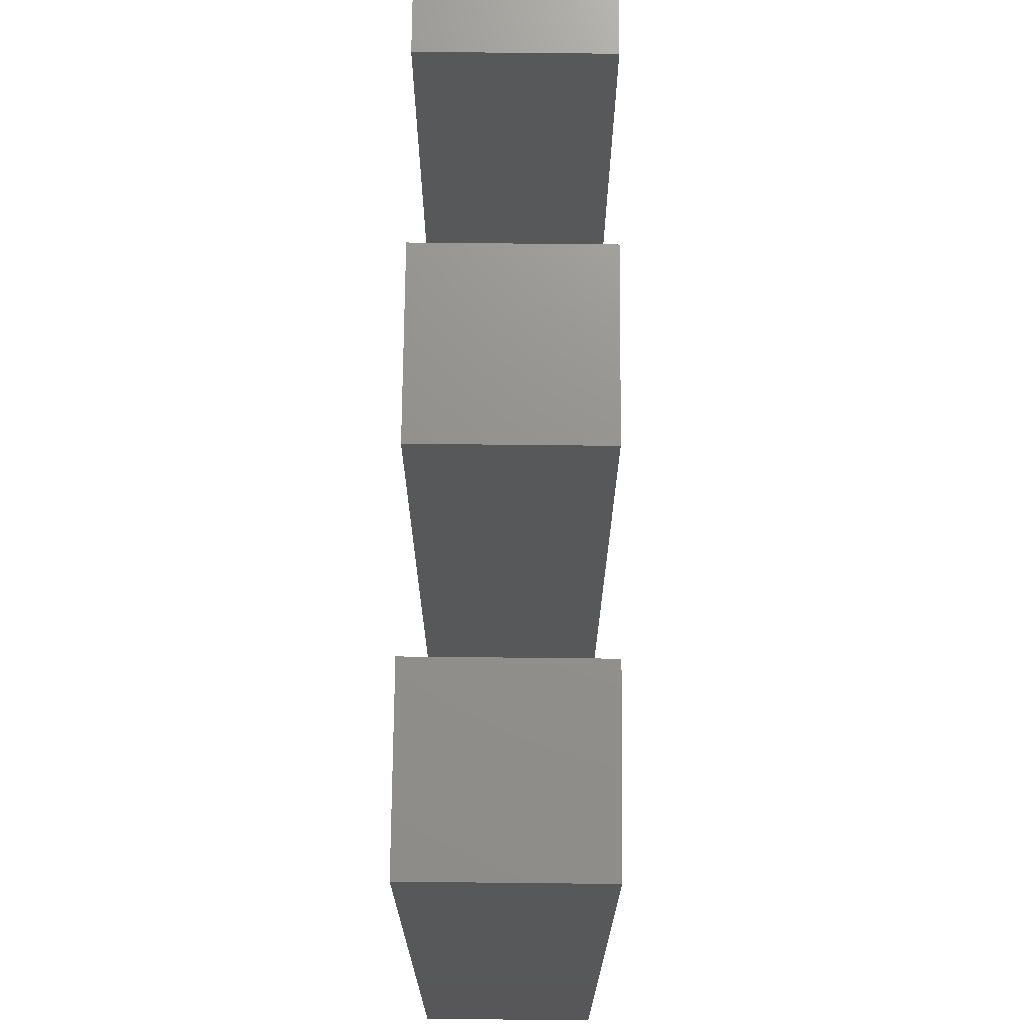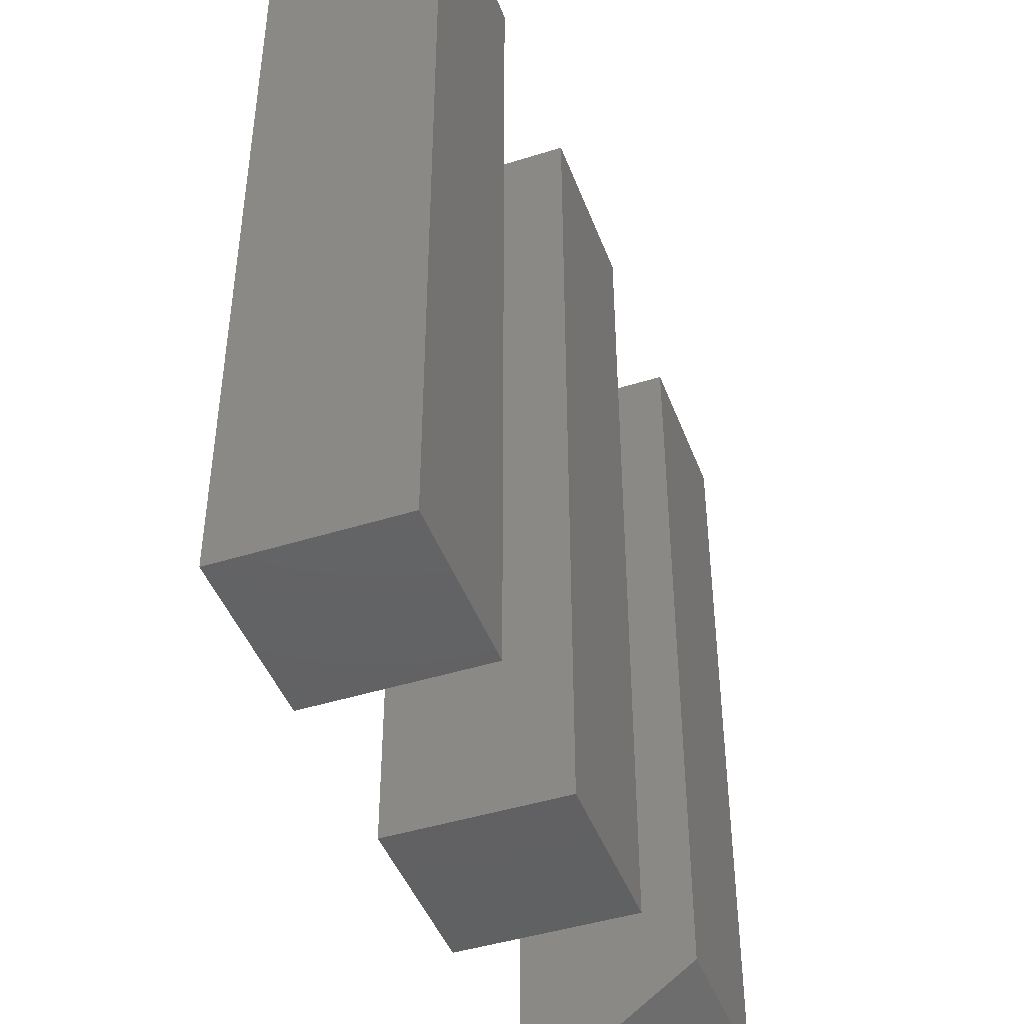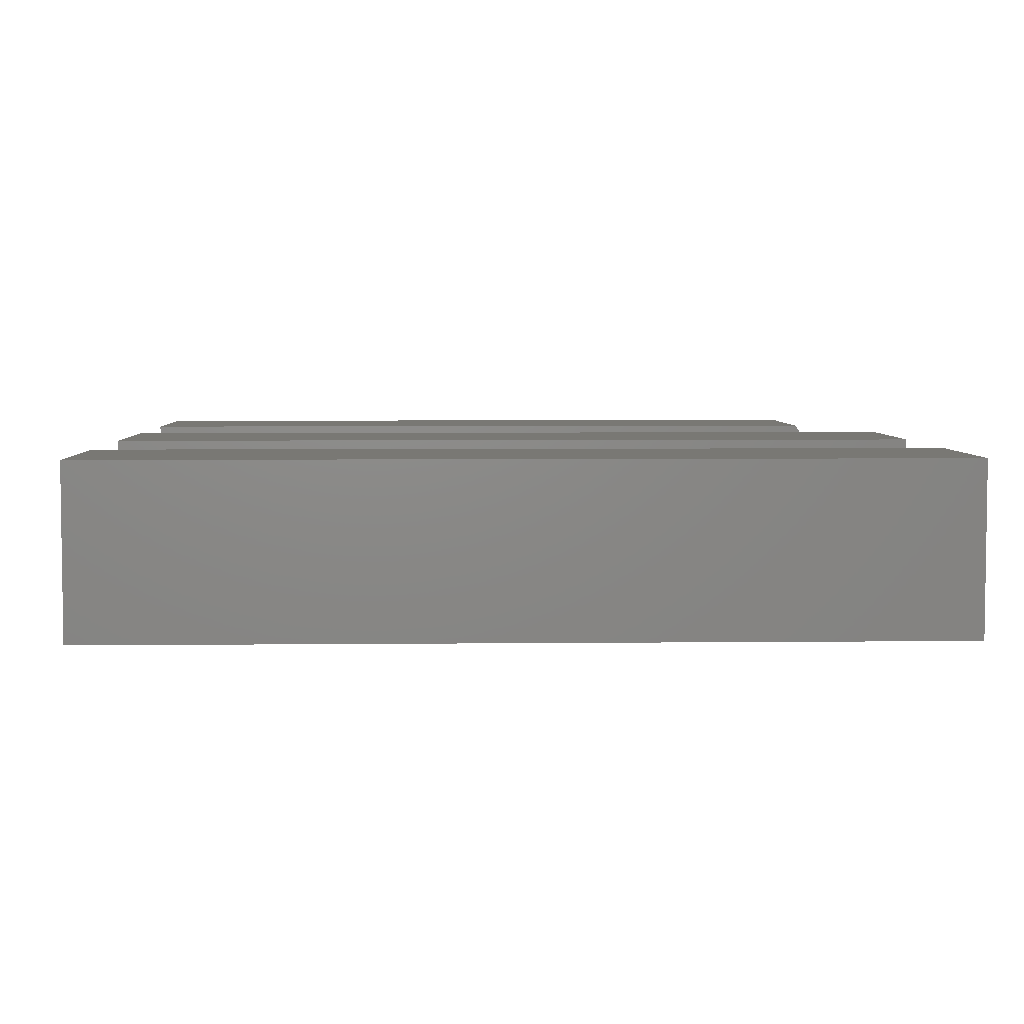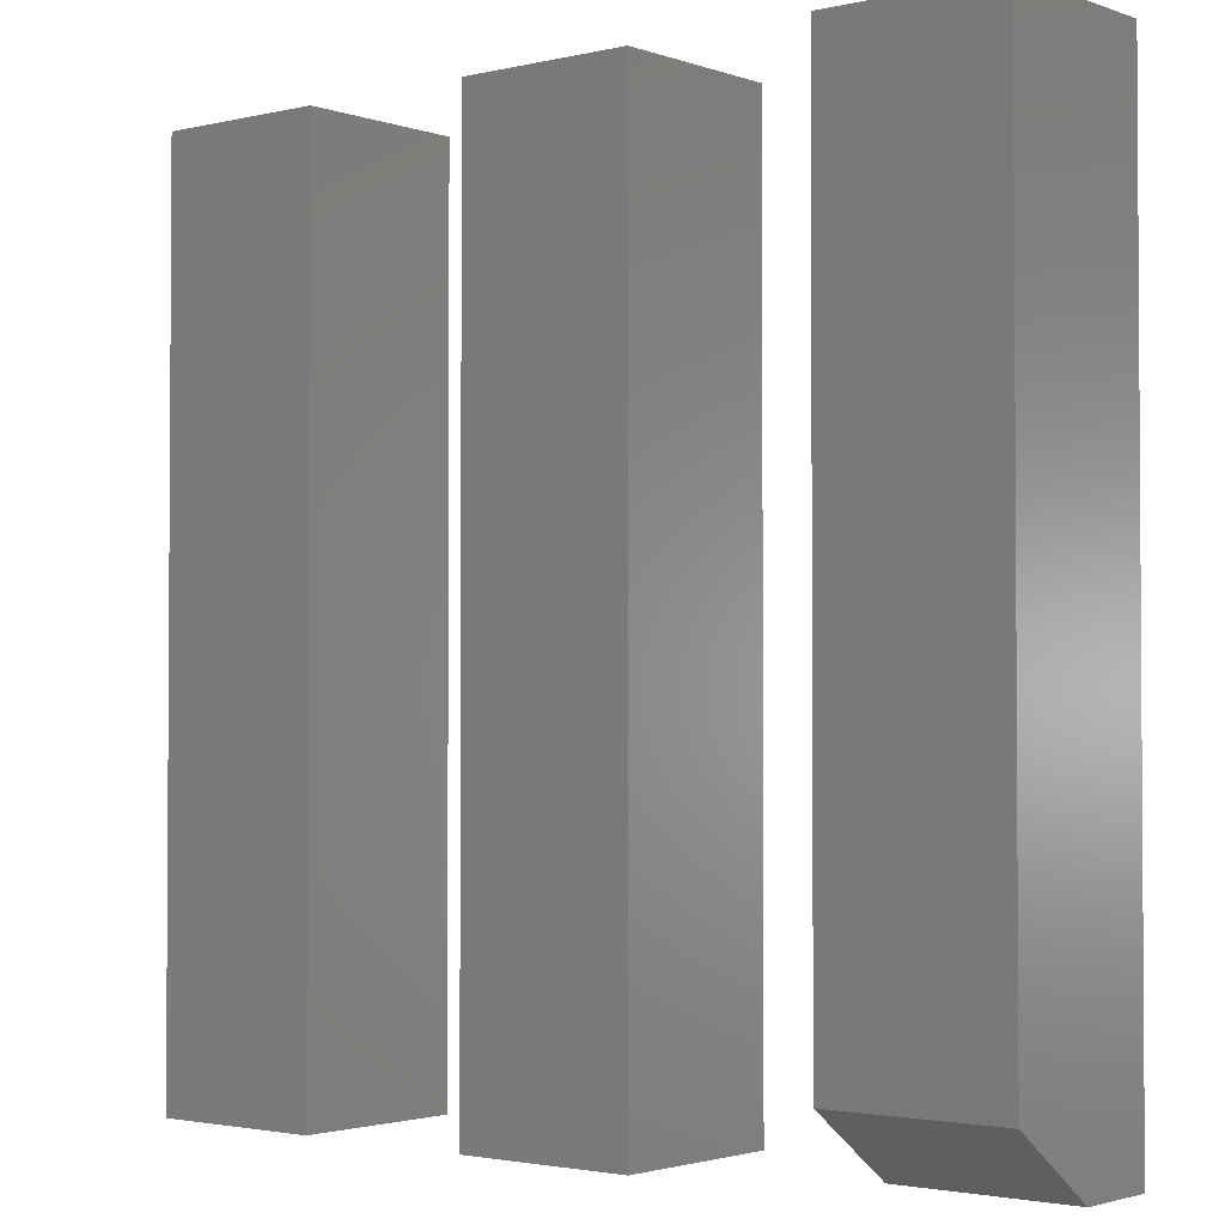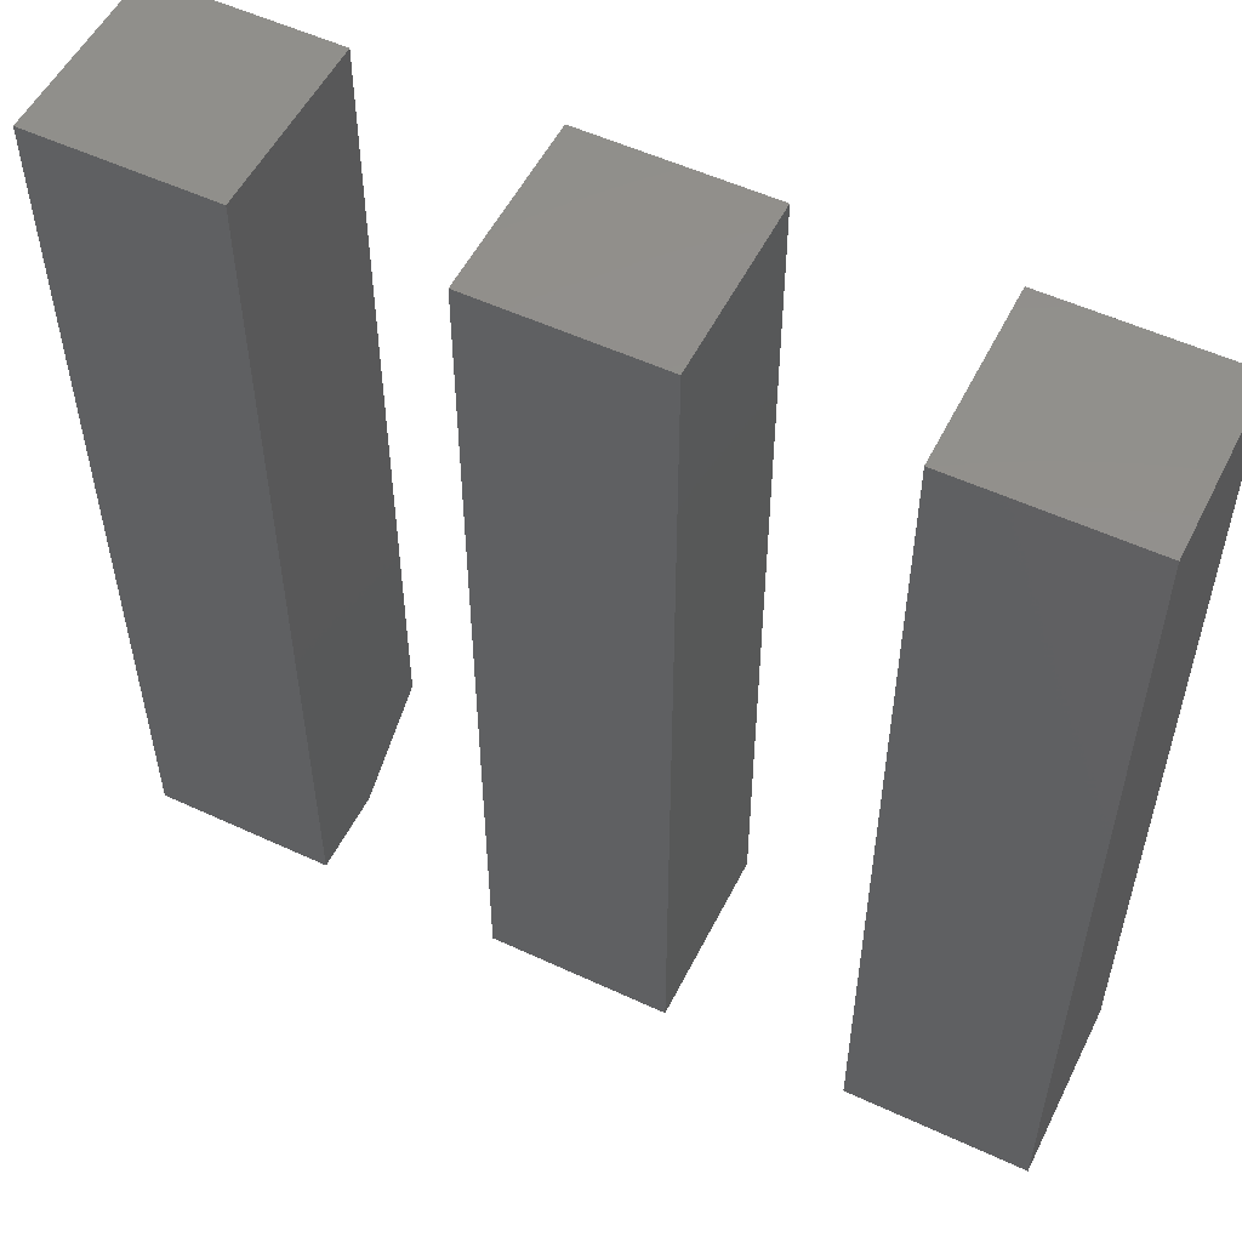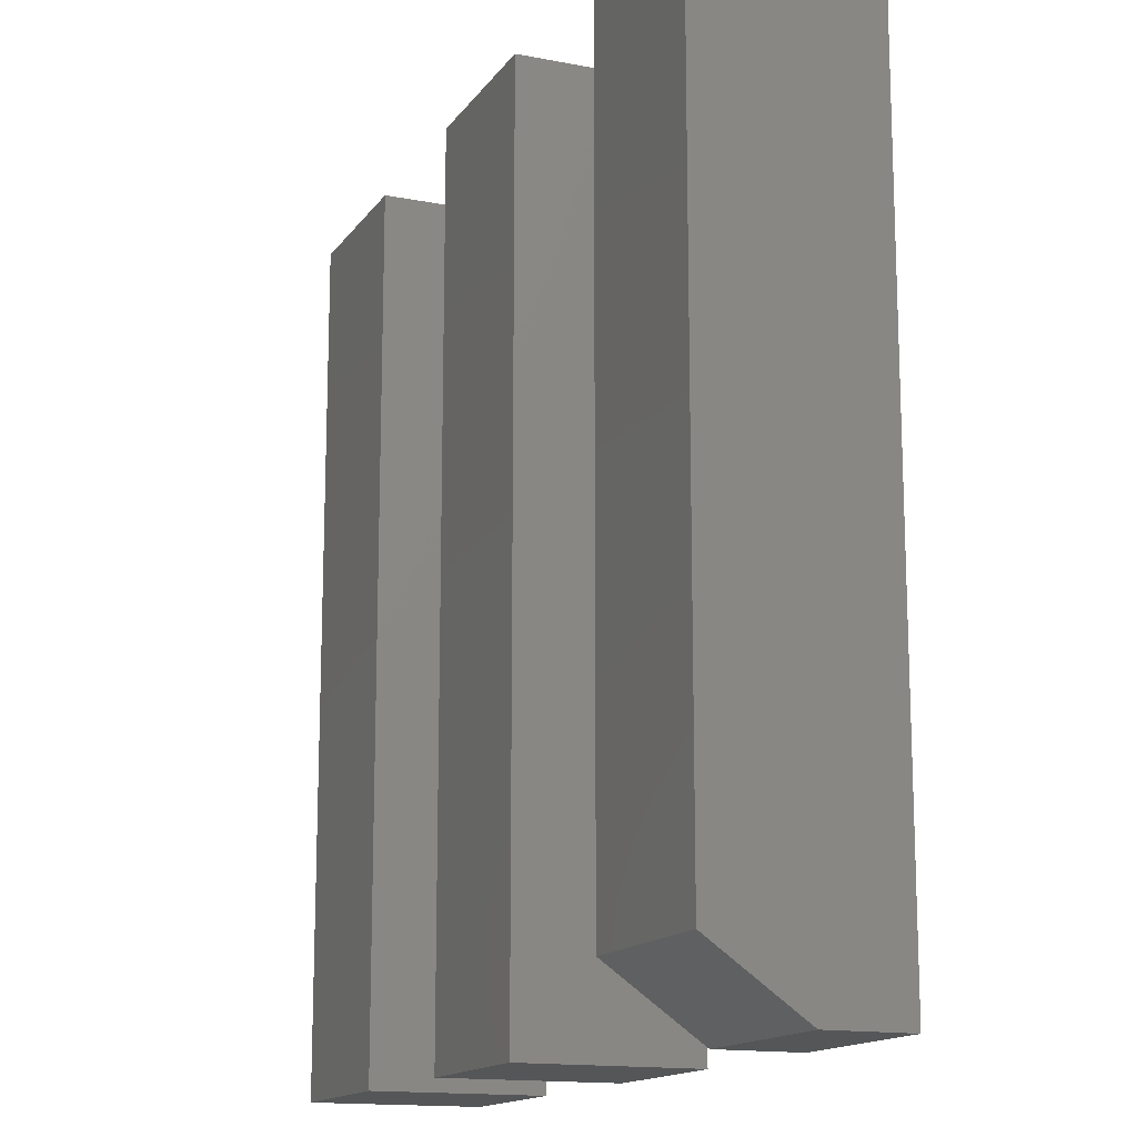
<metadata>
{"format":"stl","ext":"stl","renderer":"f3d","projection":"perspective","resolution":1024,"background":"white","views":[{"elev":71.8,"azim":-89.4,"up":"+Y"},{"elev":-44.9,"azim":-70.0,"up":"+Y"},{"elev":4.9,"azim":-91.9,"up":"+Z"},{"elev":-2.2,"azim":39.5,"up":"+Y"},{"elev":53.9,"azim":-153.7,"up":"+Y"},{"elev":-14.7,"azim":67.3,"up":"+Y"}]}
</metadata>
<code>
# stl→obj: 26 verts, 40 faces
v -0.625 -0.625 -0.125
v -0.375 -0.625 -0.125
v -0.625 -0.625 0.125
v -0.375 -0.625 0.125
v -0.625 0.625 -0.125
v -0.625 0.625 0.125
v -0.375 0.625 -0.125
v -0.375 0.625 0.125
v -0.125 -0.625 -0.125
v 0.125 -0.625 -0.125
v -0.125 -0.625 0.125
v 0.125 -0.625 0.125
v -0.125 0.625 -0.125
v -0.125 0.625 0.125
v 0.125 0.625 -0.125
v 0.125 0.625 0.125
v 0.375 -0.625 -0.125
v 0.625 -0.625 -0.125
v 0.375 -0.625 -0.007812
v 0.625 -0.625 -0.007812
v 0.375 0.625 0.125
v 0.375 0.625 -0.125
v 0.375 -0.5312 0.125
v 0.625 0.625 0.125
v 0.625 -0.5312 0.125
v 0.625 0.625 -0.125
f 1 2 3
f 3 2 4
f 5 6 7
f 7 6 8
f 6 5 3
f 3 5 1
f 8 6 4
f 4 6 3
f 7 8 2
f 2 8 4
f 5 7 1
f 1 7 2
f 9 10 11
f 11 10 12
f 13 14 15
f 15 14 16
f 14 13 11
f 11 13 9
f 16 14 12
f 12 14 11
f 15 16 10
f 10 16 12
f 13 15 9
f 9 15 10
f 17 18 19
f 19 18 20
f 21 22 23
f 23 22 17
f 23 17 19
f 24 21 25
f 25 21 23
f 26 24 18
f 18 24 25
f 18 25 20
f 19 20 23
f 23 20 25
f 22 21 26
f 26 21 24
f 22 26 17
f 17 26 18

</code>
